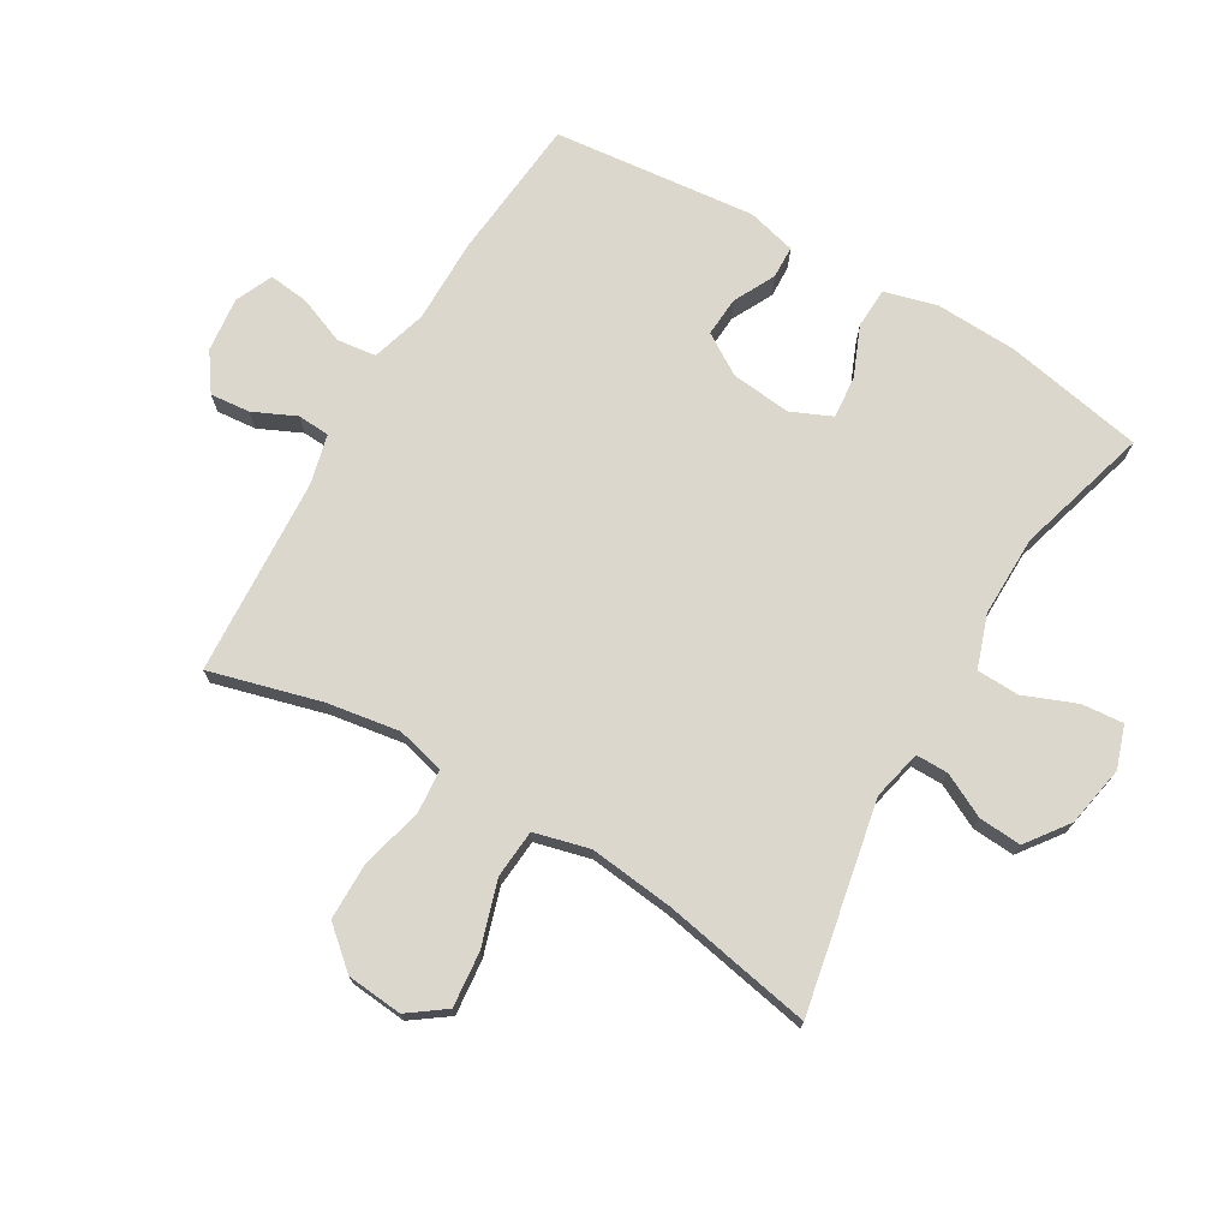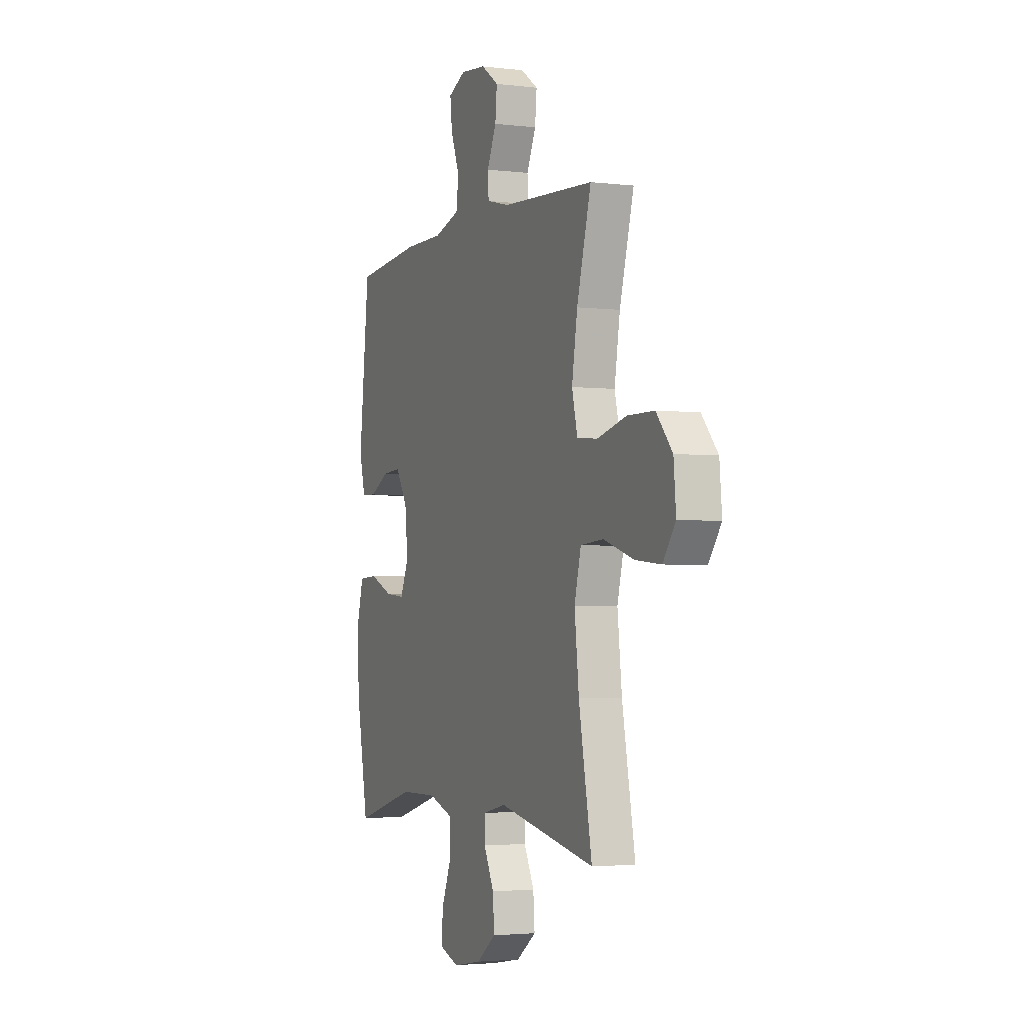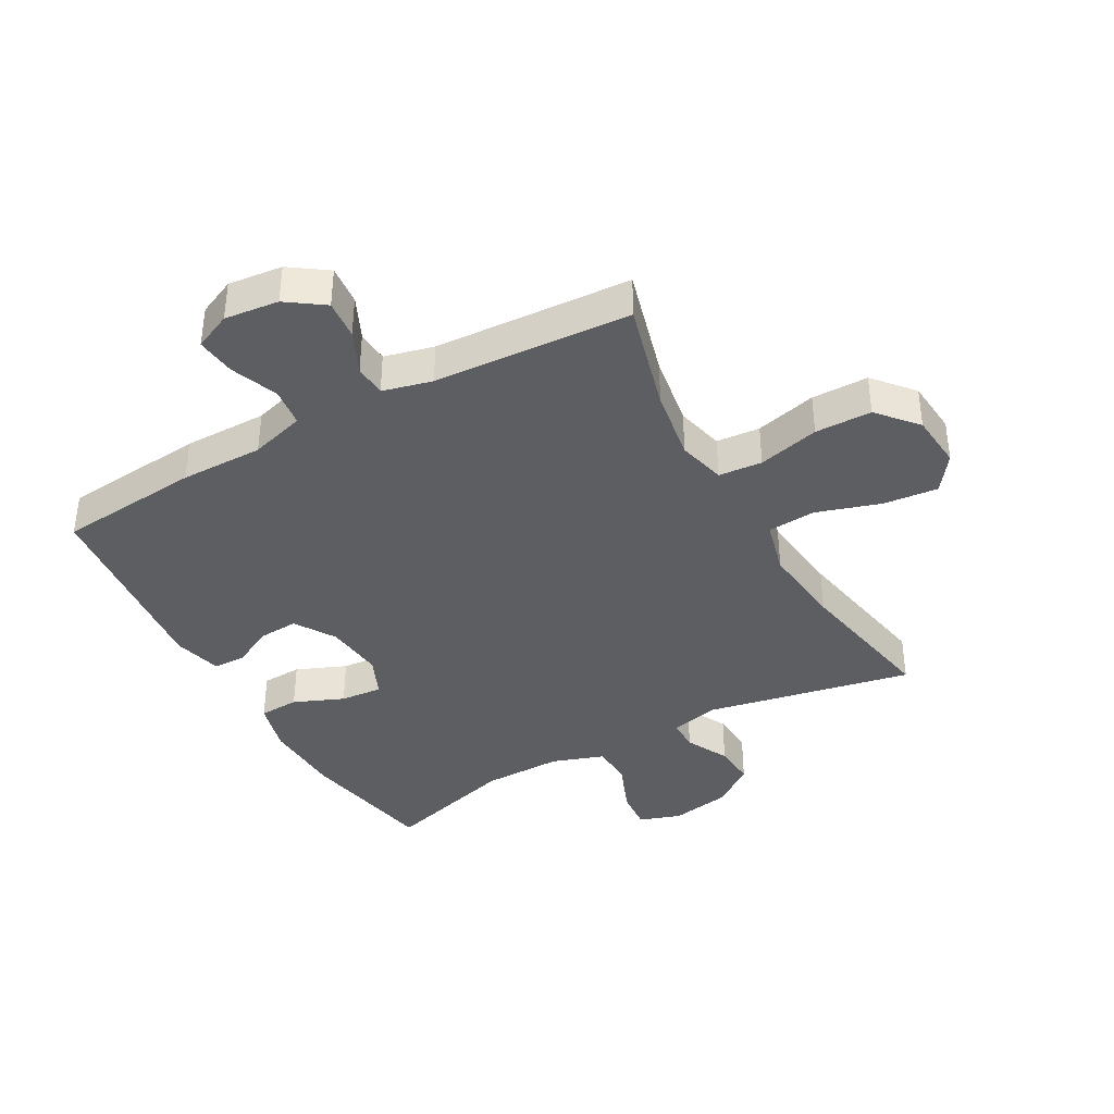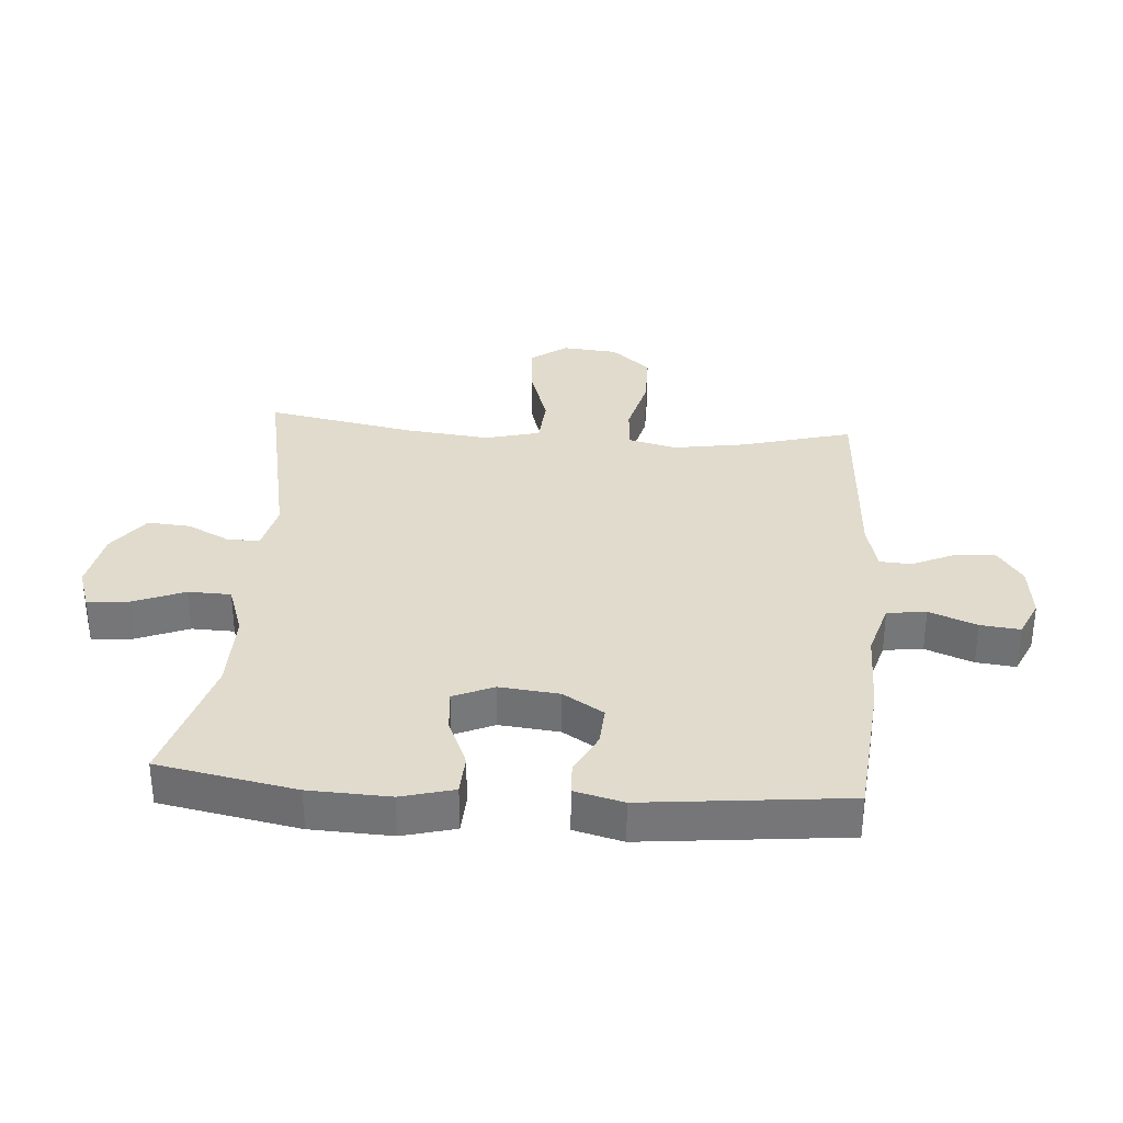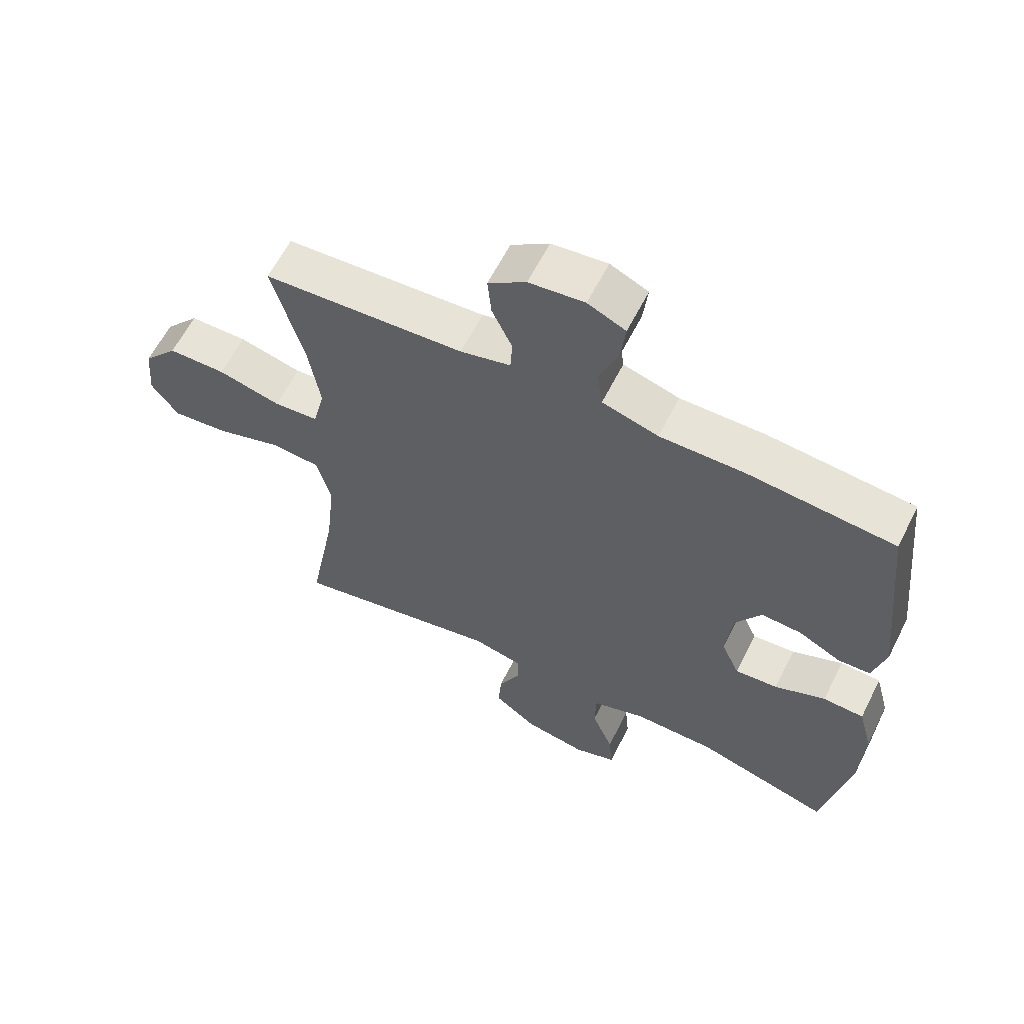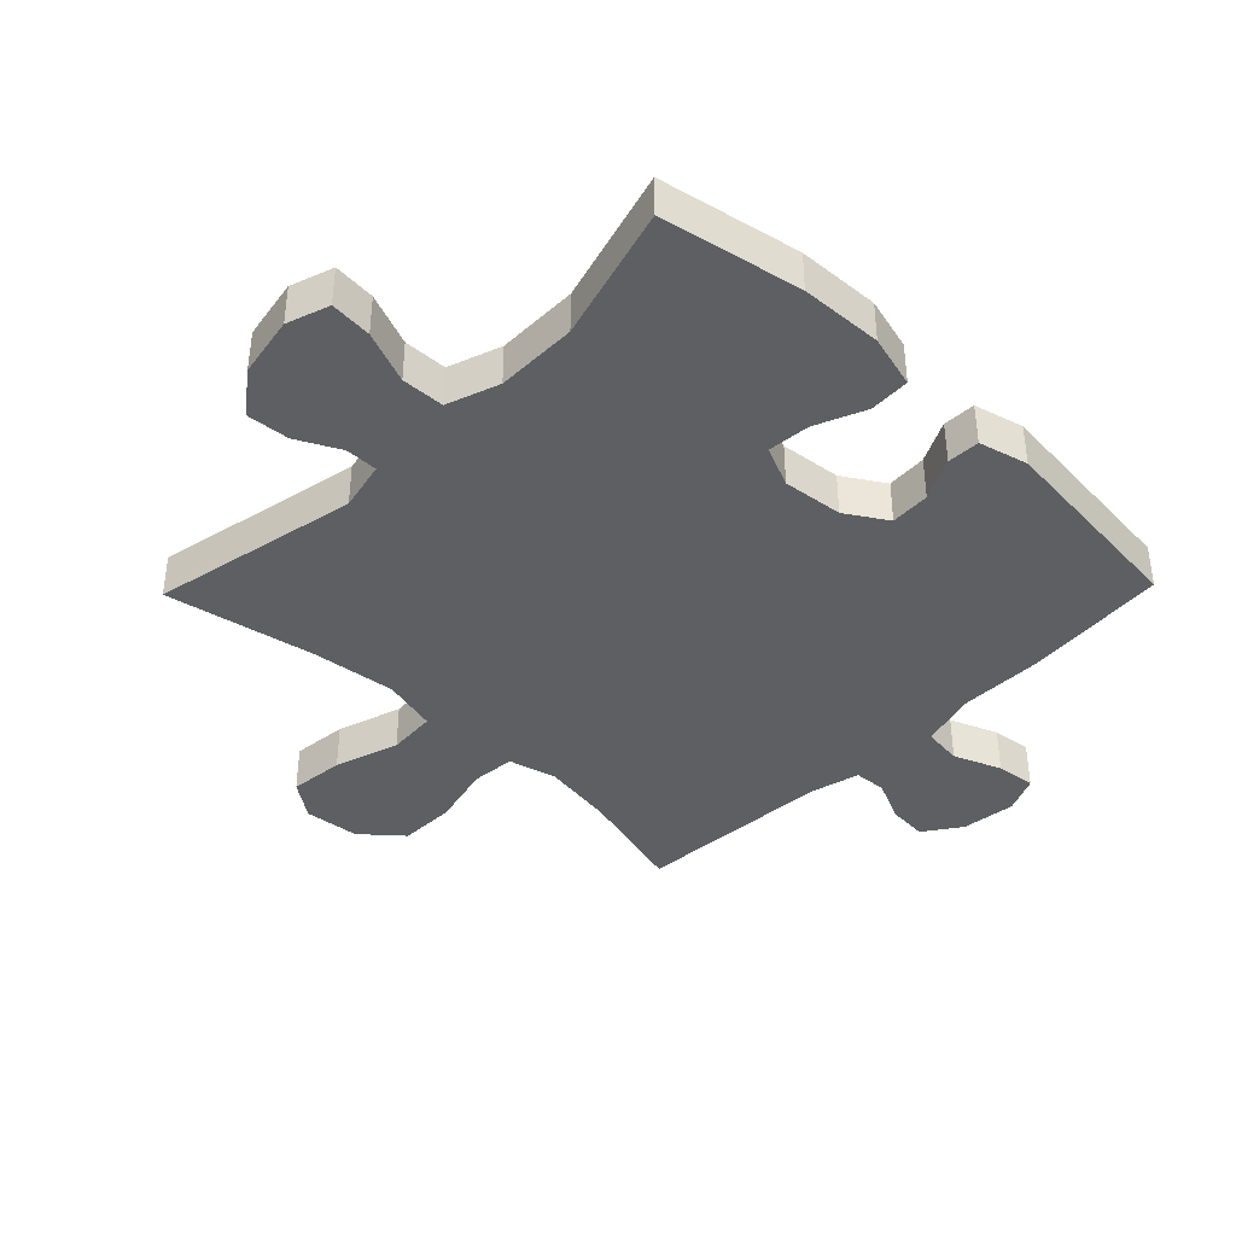
<metadata>
{"format":"obj","ext":"obj","renderer":"f3d","projection":"perspective","resolution":1024,"background":"white","views":[{"elev":73.0,"azim":120.6,"up":"+Y"},{"elev":-3.0,"azim":67.4,"up":"+Z"},{"elev":-38.7,"azim":29.2,"up":"+Y"},{"elev":33.2,"azim":-85.6,"up":"+Y"},{"elev":61.5,"azim":-153.3,"up":"+Z"},{"elev":-39.6,"azim":-134.1,"up":"+Y"}]}
</metadata>
<code>
v 0.5 0.07 -0.5
v 0.165 0.07 -0.433
v 0.085 0.07 -0.451
v 0.085 0.07 -0.503
v 0.12 0.07 -0.573
v 0.125 0.07 -0.642
v 0.057 0.07 -0.692
v -0.041 0.07 -0.71
v -0.109 0.07 -0.687
v -0.103 0.07 -0.62
v -0.069 0.07 -0.536
v -0.071 0.07 -0.467
v -0.155 0.07 -0.438
v -0.285 0.07 -0.439
v -0.5 0.07 -0.5
v -0.542 0.07 -0.276
v -0.547 0.07 -0.145
v -0.524 0.07 -0.06
v -0.459 0.07 -0.057
v -0.378 0.07 -0.091
v -0.31 0.07 -0.097
v -0.281 0.07 -0.032
v -0.291 0.07 0.065
v -0.332 0.07 0.131
v -0.396 0.07 0.127
v -0.463 0.07 0.093
v -0.515 0.07 0.095
v -0.535 0.07 0.174
v -0.5 0.07 0.5
v -0.268 0.07 0.521
v -0.133 0.07 0.52
v -0.044 0.07 0.546
v -0.036 0.07 0.609
v -0.066 0.07 0.686
v -0.073 0.07 0.75
v -0.013 0.07 0.777
v 0.075 0.07 0.767
v 0.135 0.07 0.725
v 0.129 0.07 0.661
v 0.097 0.07 0.592
v 0.1 0.07 0.54
v 0.18 0.07 0.52
v 0.5 0.07 0.5
v 0.451 0.07 0.321
v 0.432 0.07 0.204
v 0.451 0.07 0.126
v 0.522 0.07 0.12
v 0.622 0.07 0.145
v 0.714 0.07 0.144
v 0.769 0.07 0.08
v 0.777 0.07 -0.01
v 0.734 0.07 -0.069
v 0.645 0.07 -0.06
v 0.541 0.07 -0.027
v 0.463 0.07 -0.033
v 0.44 0.07 -0.122
v 0.455 0.07 -0.258
v 0.5 0 -0.5
v 0.165 0 -0.433
v 0.085 0 -0.451
v 0.085 0 -0.503
v 0.12 0 -0.573
v 0.125 0 -0.642
v 0.057 0 -0.692
v -0.041 0 -0.71
v -0.109 0 -0.687
v -0.103 0 -0.62
v -0.069 0 -0.536
v -0.071 0 -0.467
v -0.155 0 -0.438
v -0.285 0 -0.439
v -0.5 0 -0.5
v -0.542 0 -0.276
v -0.547 0 -0.145
v -0.524 0 -0.06
v -0.459 0 -0.057
v -0.378 0 -0.091
v -0.31 0 -0.097
v -0.281 0 -0.032
v -0.291 0 0.065
v -0.332 0 0.131
v -0.396 0 0.127
v -0.463 0 0.093
v -0.515 0 0.095
v -0.535 0 0.174
v -0.5 0 0.5
v -0.268 0 0.521
v -0.133 0 0.52
v -0.044 0 0.546
v -0.036 0 0.609
v -0.066 0 0.686
v -0.073 0 0.75
v -0.013 0 0.777
v 0.075 0 0.767
v 0.135 0 0.725
v 0.129 0 0.661
v 0.097 0 0.592
v 0.1 0 0.54
v 0.18 0 0.52
v 0.5 0 0.5
v 0.451 0 0.321
v 0.432 0 0.204
v 0.451 0 0.126
v 0.522 0 0.12
v 0.622 0 0.145
v 0.714 0 0.144
v 0.769 0 0.08
v 0.777 0 -0.01
v 0.734 0 -0.069
v 0.645 0 -0.06
v 0.541 0 -0.027
v 0.463 0 -0.033
v 0.44 0 -0.122
v 0.455 0 -0.258
f 52 53 54
f 51 52 54
f 50 51 54
f 49 50 54
f 48 49 54
f 47 48 54
f 46 47 54 55
f 45 46 55 56
f 42 43 44
f 41 42 44 45
f 38 39 40
f 37 38 40
f 36 37 40
f 35 36 40
f 34 35 40
f 33 34 40
f 32 33 40 41
f 41 45 56
f 32 41 56
f 31 32 56
f 29 30 31
f 28 29 31
f 27 28 31
f 26 27 31
f 25 26 31
f 18 19 20
f 17 18 20
f 16 17 20
f 15 16 20
f 14 15 20
f 13 14 20 21
f 12 13 21 22
f 9 10 11
f 8 9 11
f 7 8 11
f 6 7 11
f 5 6 11
f 4 5 11
f 3 4 11 12
f 12 22 23
f 3 12 23
f 2 3 23
f 31 56 57
f 2 23 24
f 1 2 24
f 57 1 24
f 31 57 24
f 24 25 31
f 111 110 109
f 111 109 108
f 111 108 107
f 111 107 106
f 111 106 105
f 111 105 104
f 112 111 104 103
f 113 112 103 102
f 101 100 99
f 102 101 99 98
f 97 96 95
f 97 95 94
f 97 94 93
f 97 93 92
f 97 92 91
f 97 91 90
f 98 97 90 89
f 113 102 98
f 113 98 89
f 113 89 88
f 88 87 86
f 88 86 85
f 88 85 84
f 88 84 83
f 88 83 82
f 77 76 75
f 77 75 74
f 77 74 73
f 77 73 72
f 77 72 71
f 78 77 71 70
f 79 78 70 69
f 68 67 66
f 68 66 65
f 68 65 64
f 68 64 63
f 68 63 62
f 68 62 61
f 69 68 61 60
f 80 79 69
f 80 69 60
f 80 60 59
f 114 113 88
f 81 80 59
f 81 59 58
f 81 58 114
f 81 114 88
f 88 82 81
f 1 58 59 2
f 2 59 60 3
f 3 60 61 4
f 4 61 62 5
f 5 62 63 6
f 6 63 64 7
f 7 64 65 8
f 8 65 66 9
f 9 66 67 10
f 10 67 68 11
f 11 68 69 12
f 12 69 70 13
f 13 70 71 14
f 14 71 72 15
f 15 72 73 16
f 16 73 74 17
f 17 74 75 18
f 18 75 76 19
f 19 76 77 20
f 20 77 78 21
f 21 78 79 22
f 22 79 80 23
f 23 80 81 24
f 24 81 82 25
f 25 82 83 26
f 26 83 84 27
f 27 84 85 28
f 28 85 86 29
f 29 86 87 30
f 30 87 88 31
f 31 88 89 32
f 32 89 90 33
f 33 90 91 34
f 34 91 92 35
f 35 92 93 36
f 36 93 94 37
f 37 94 95 38
f 38 95 96 39
f 39 96 97 40
f 40 97 98 41
f 41 98 99 42
f 42 99 100 43
f 43 100 101 44
f 44 101 102 45
f 45 102 103 46
f 46 103 104 47
f 47 104 105 48
f 48 105 106 49
f 49 106 107 50
f 50 107 108 51
f 51 108 109 52
f 52 109 110 53
f 53 110 111 54
f 54 111 112 55
f 55 112 113 56
f 56 113 114 57
f 57 114 58 1

</code>
